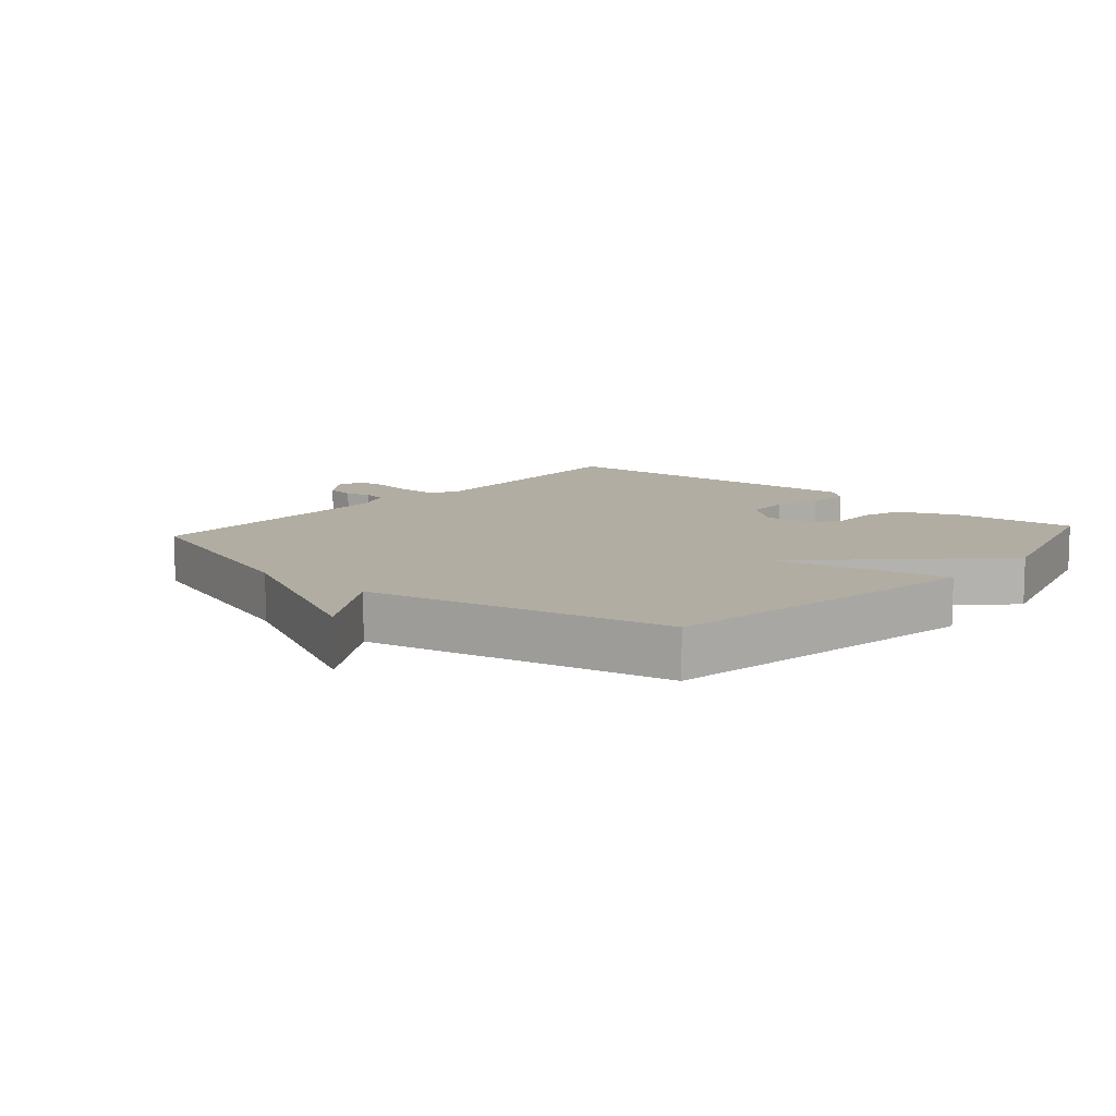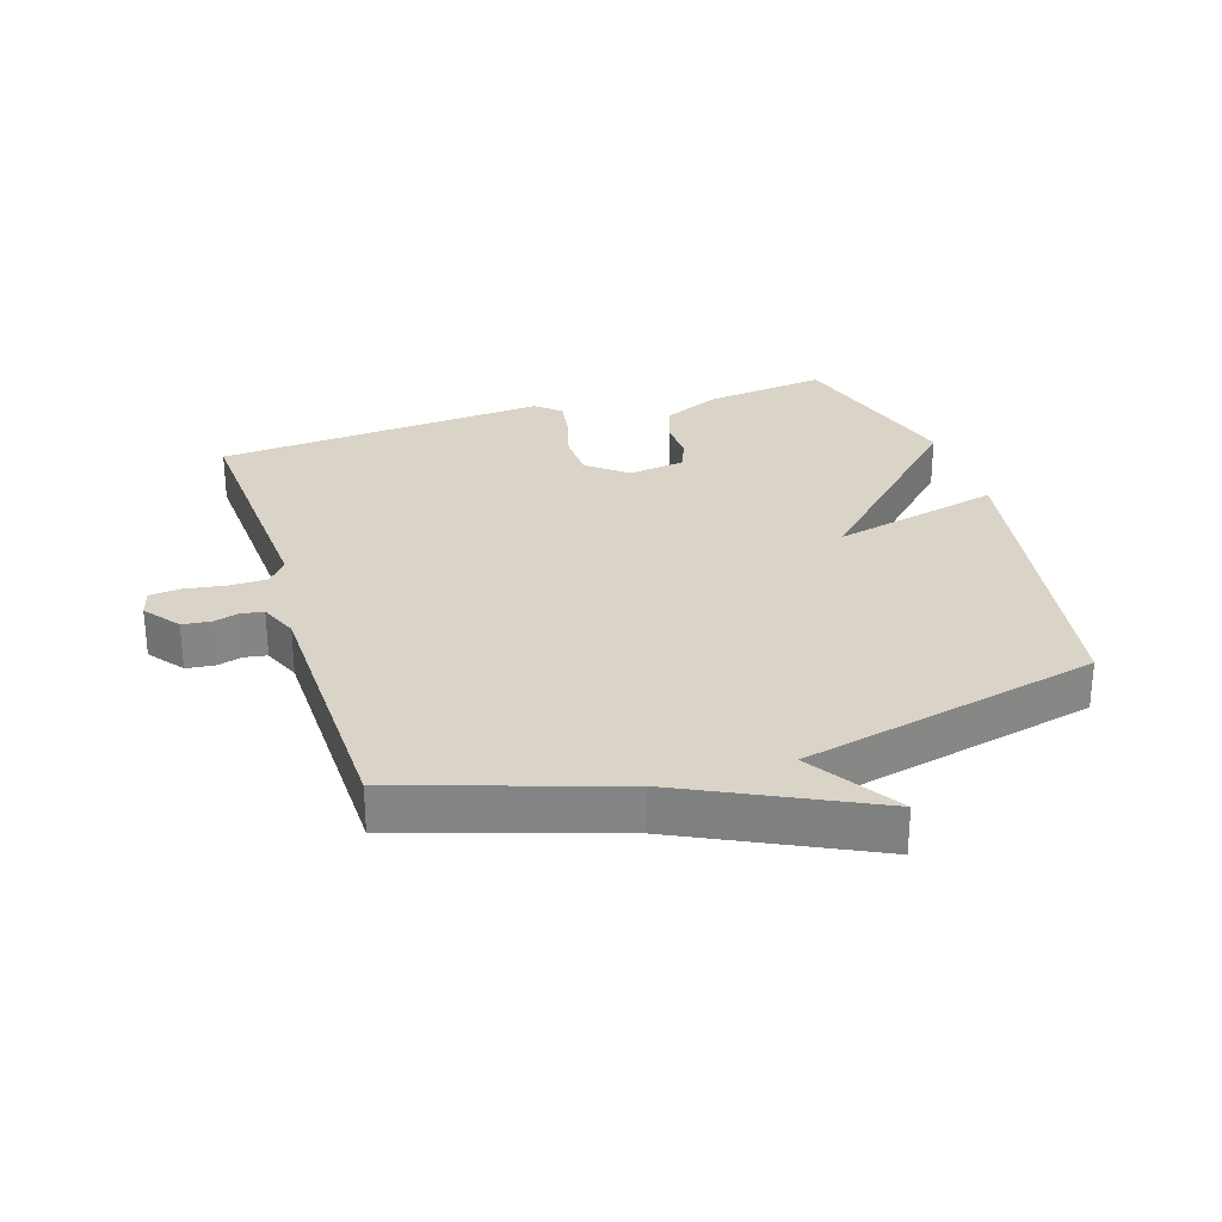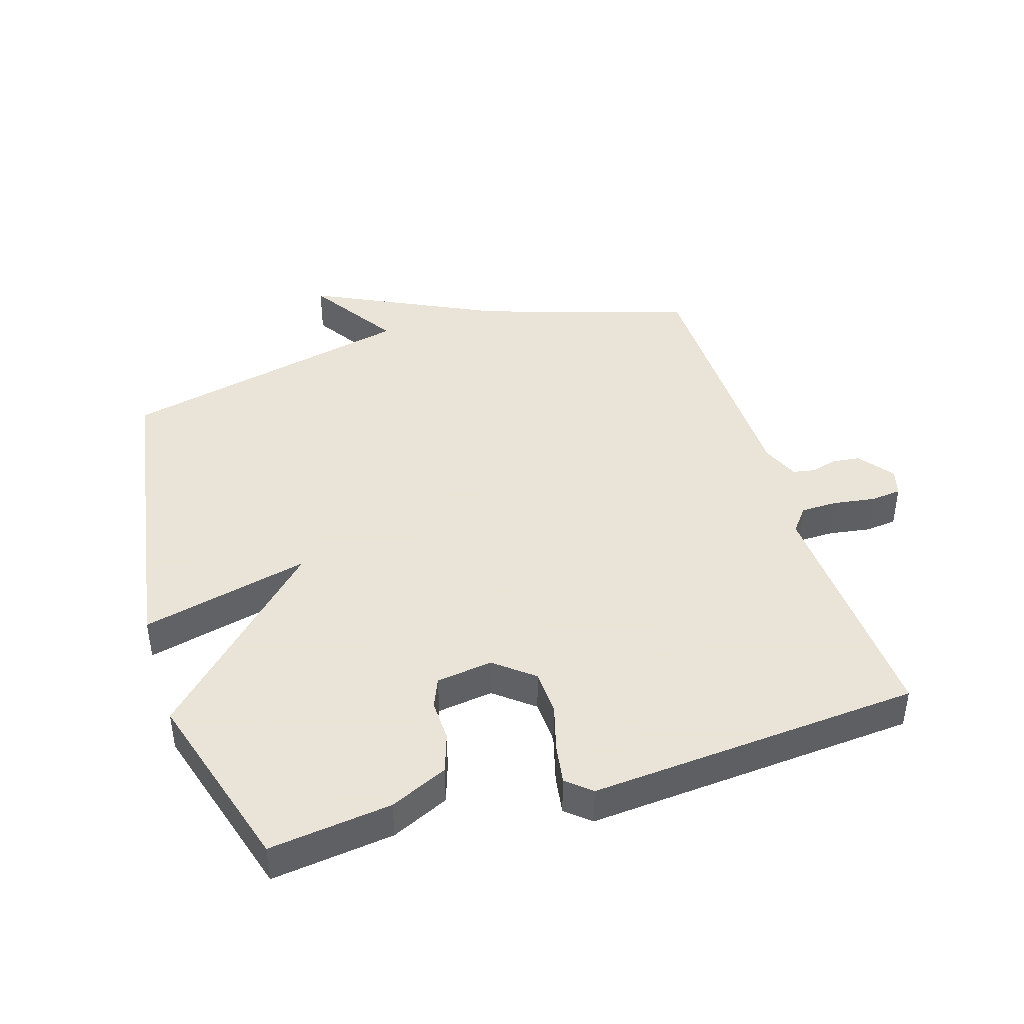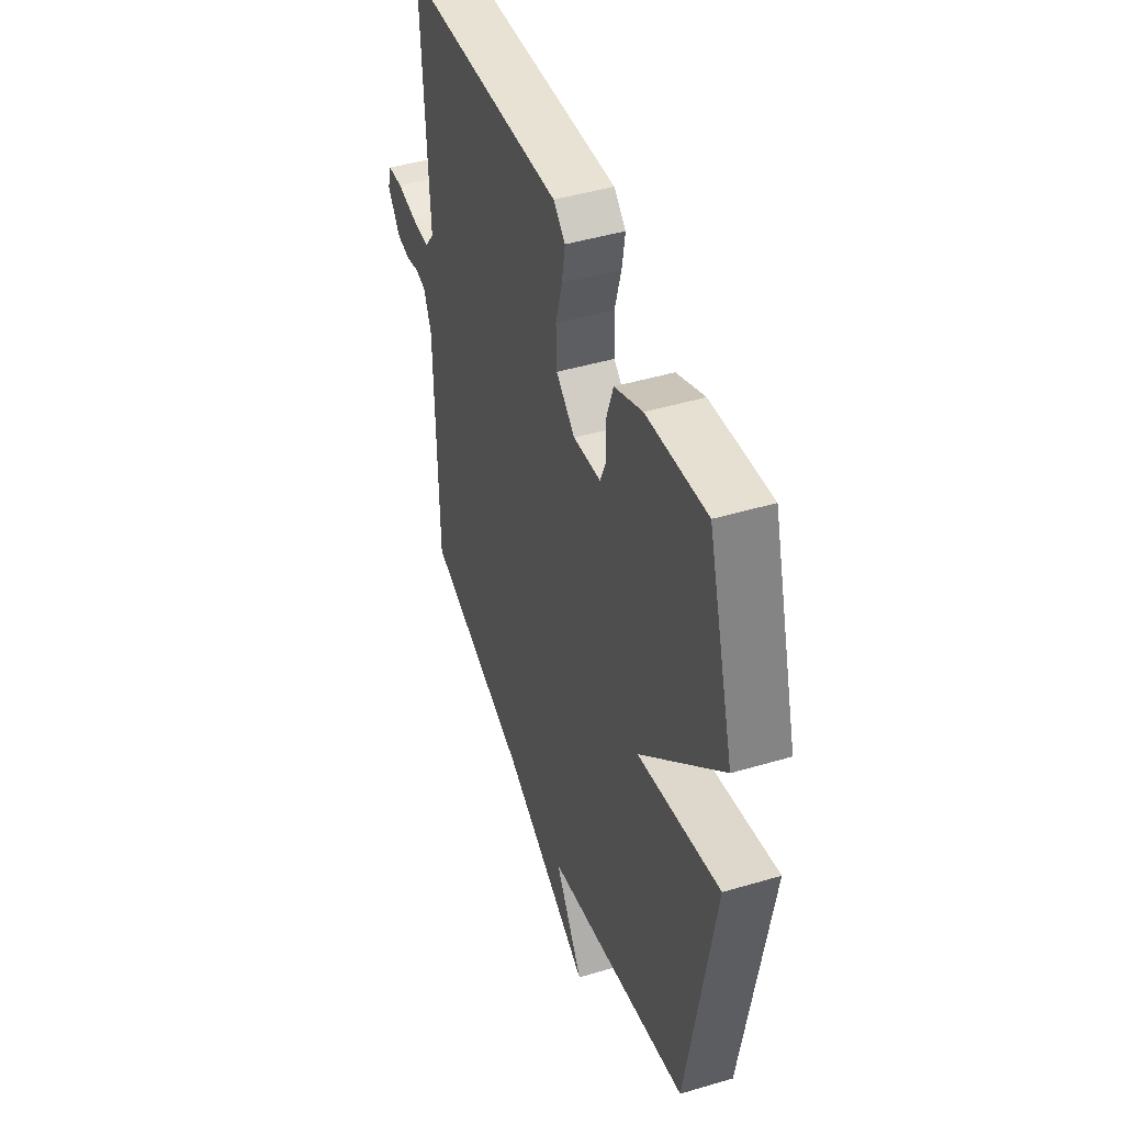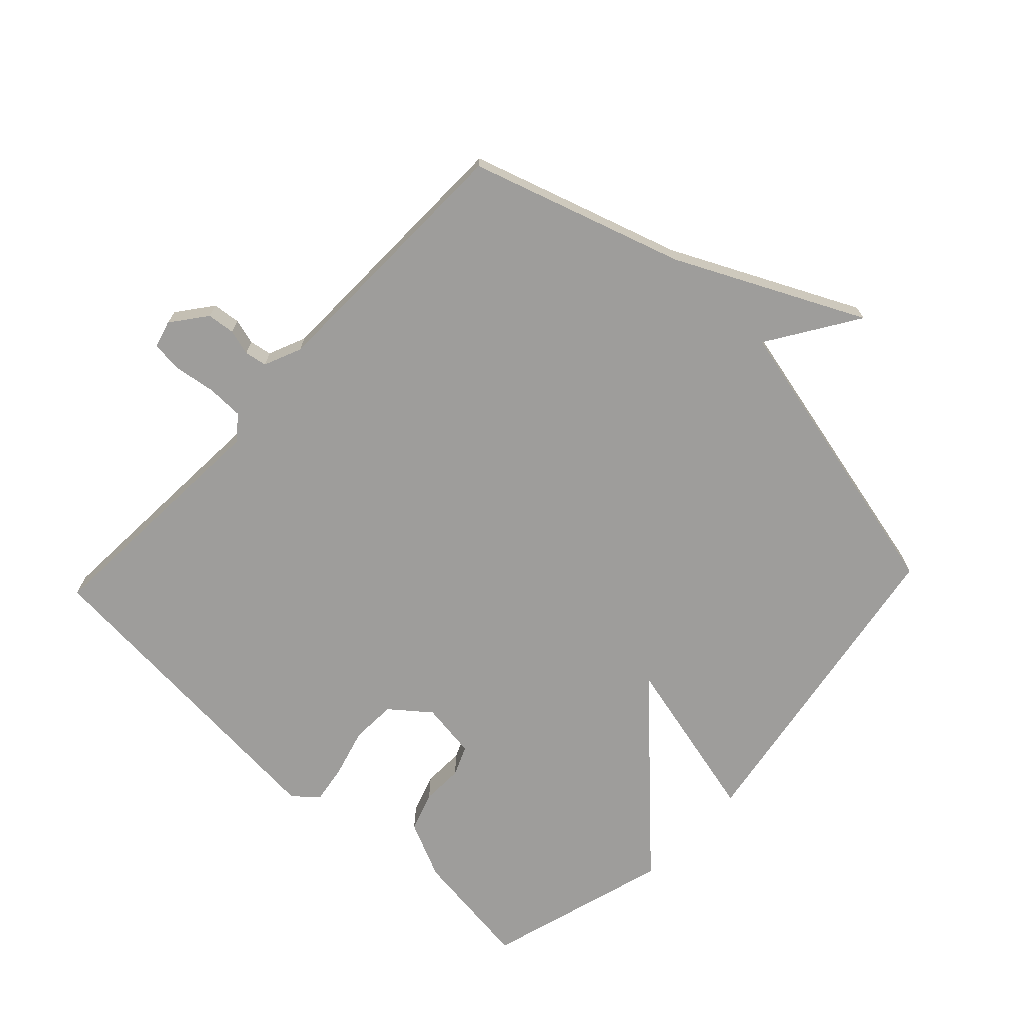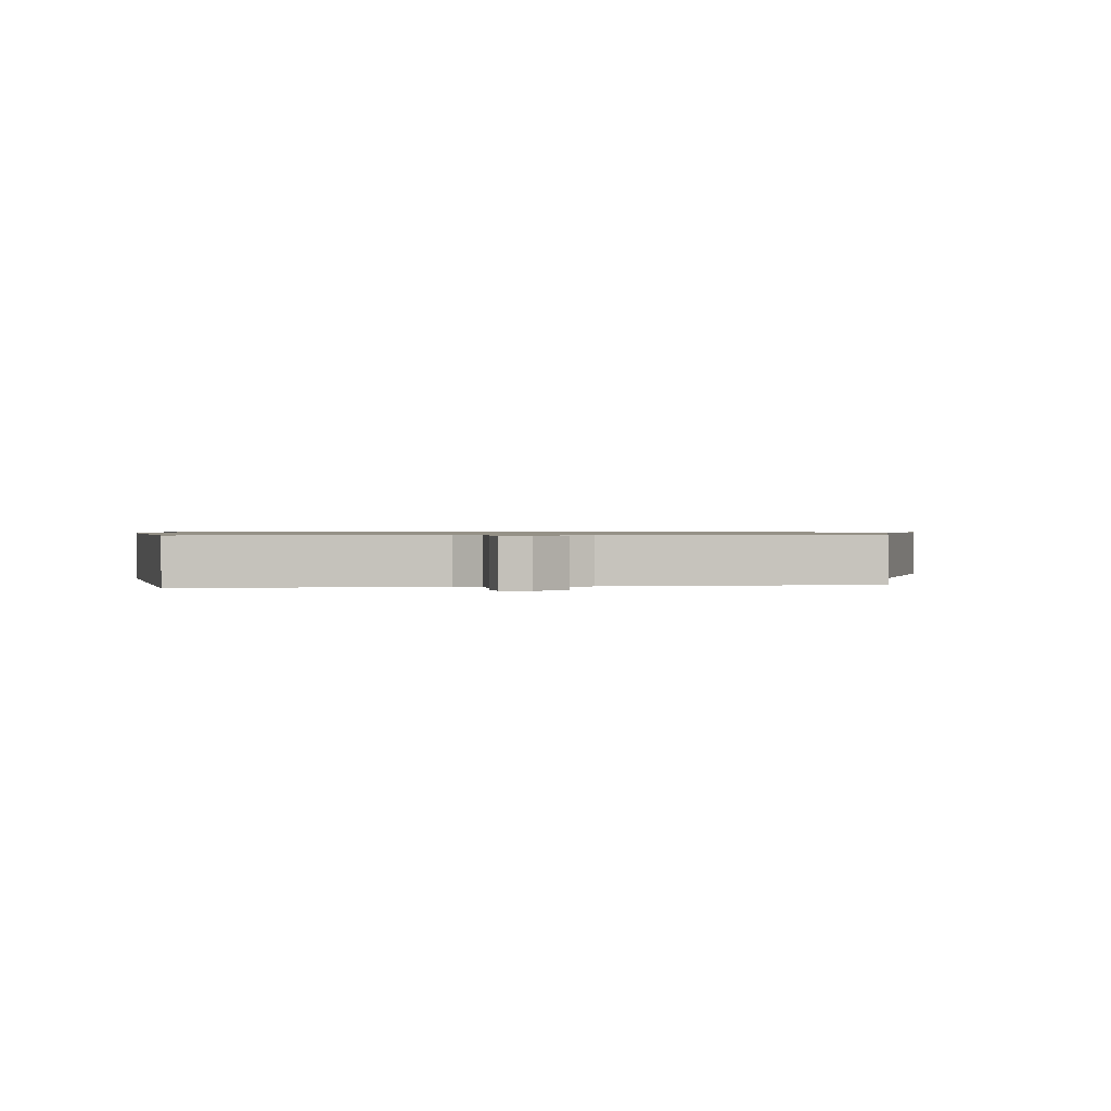
<metadata>
{"format":"obj","ext":"obj","renderer":"f3d","projection":"perspective","resolution":1024,"background":"white","views":[{"elev":10.6,"azim":-138.8,"up":"+Y"},{"elev":28.7,"azim":162.3,"up":"+Y"},{"elev":42.8,"azim":-17.3,"up":"+Y"},{"elev":45.5,"azim":-108.9,"up":"+Z"},{"elev":-70.6,"azim":136.6,"up":"+Y"},{"elev":0.9,"azim":80.3,"up":"+Y"}]}
</metadata>
<code>
v 0.5 0.07 -0.5
v 0.168 0.07 -0.607
v -0.123 0.07 -0.749
v -0.032 0.07 -0.607
v -0.5 0.07 -0.5
v -0.585 0.07 0.01
v -0.32 0.07 -0.053
v -0.585 0.07 0.21
v -0.5 0.07 0.5
v -0.308 0.07 0.476
v -0.218 0.07 0.435
v -0.197 0.07 0.373
v -0.199 0.07 0.308
v -0.179 0.07 0.261
v -0.091 0.07 0.249
v -0.03 0.07 0.298
v -0.027 0.07 0.369
v -0.048 0.07 0.444
v -0.058 0.07 0.506
v -0.02 0.07 0.539
v 0.5 0.07 0.5
v 0.479 0.07 0.11
v 0.509 0.07 0.072
v 0.567 0.07 0.071
v 0.632 0.07 0.081
v 0.681 0.07 0.076
v 0.693 0.07 0.033
v 0.651 0.07 -0.022
v 0.607 0.07 -0.027
v 0.567 0.07 -0.016
v 0.532 0.07 -0.022
v 0.507 0.07 -0.081
v 0.5 0 -0.5
v 0.168 0 -0.607
v -0.123 0 -0.749
v -0.032 0 -0.607
v -0.5 0 -0.5
v -0.585 0 0.01
v -0.32 0 -0.053
v -0.585 0 0.21
v -0.5 0 0.5
v -0.308 0 0.476
v -0.218 0 0.435
v -0.197 0 0.373
v -0.199 0 0.308
v -0.179 0 0.261
v -0.091 0 0.249
v -0.03 0 0.298
v -0.027 0 0.369
v -0.048 0 0.444
v -0.058 0 0.506
v -0.02 0 0.539
v 0.5 0 0.5
v 0.479 0 0.11
v 0.509 0 0.072
v 0.567 0 0.071
v 0.632 0 0.081
v 0.681 0 0.076
v 0.693 0 0.033
v 0.651 0 -0.022
v 0.607 0 -0.027
v 0.567 0 -0.016
v 0.532 0 -0.022
v 0.507 0 -0.081
f 28 29 30
f 27 28 30
f 26 27 30
f 25 26 30
f 24 25 30
f 23 24 30 31
f 22 23 31 32
f 20 21 22
f 19 20 22
f 18 19 22
f 17 18 22
f 32 1 2
f 22 32 2
f 17 22 2
f 16 17 2
f 11 12 13
f 10 11 13
f 9 10 13
f 8 9 13
f 7 8 13
f 7 13 14
f 4 5 6 7
f 4 7 14 15
f 2 3 4
f 2 4 15 16
f 62 61 60
f 62 60 59
f 62 59 58
f 62 58 57
f 62 57 56
f 63 62 56 55
f 64 63 55 54
f 54 53 52
f 54 52 51
f 54 51 50
f 54 50 49
f 34 33 64
f 34 64 54
f 34 54 49
f 34 49 48
f 45 44 43
f 45 43 42
f 45 42 41
f 45 41 40
f 45 40 39
f 46 45 39
f 39 38 37 36
f 47 46 39 36
f 36 35 34
f 48 47 36 34
f 1 33 34 2
f 2 34 35 3
f 3 35 36 4
f 4 36 37 5
f 5 37 38 6
f 6 38 39 7
f 7 39 40 8
f 8 40 41 9
f 9 41 42 10
f 10 42 43 11
f 11 43 44 12
f 12 44 45 13
f 13 45 46 14
f 14 46 47 15
f 15 47 48 16
f 16 48 49 17
f 17 49 50 18
f 18 50 51 19
f 19 51 52 20
f 20 52 53 21
f 21 53 54 22
f 22 54 55 23
f 23 55 56 24
f 24 56 57 25
f 25 57 58 26
f 26 58 59 27
f 27 59 60 28
f 28 60 61 29
f 29 61 62 30
f 30 62 63 31
f 31 63 64 32
f 32 64 33 1

</code>
